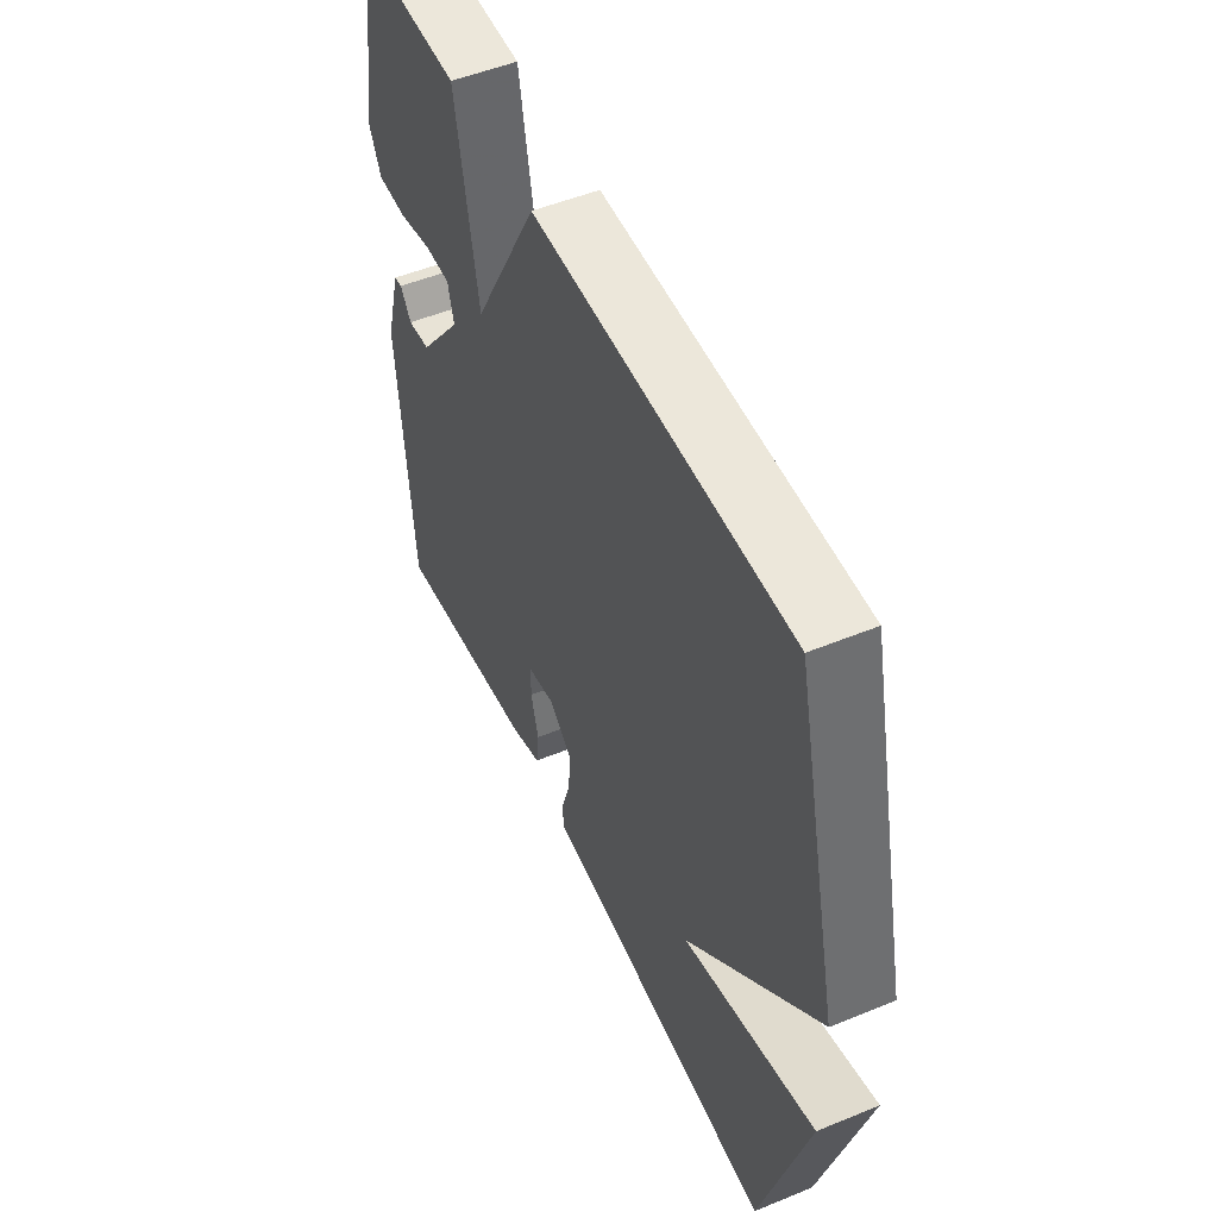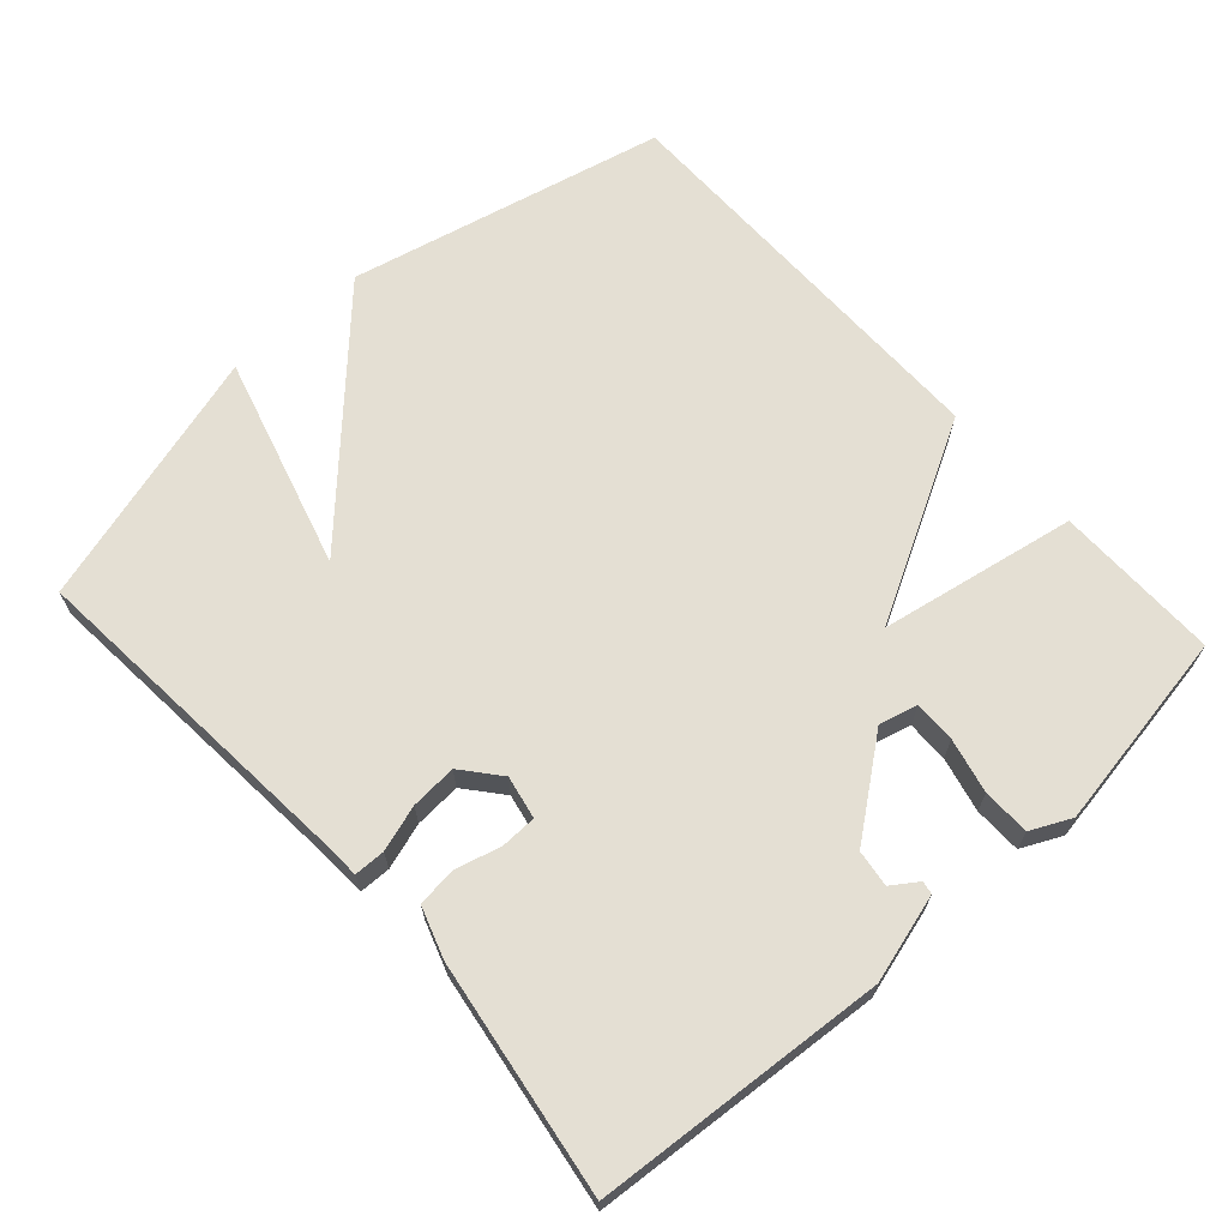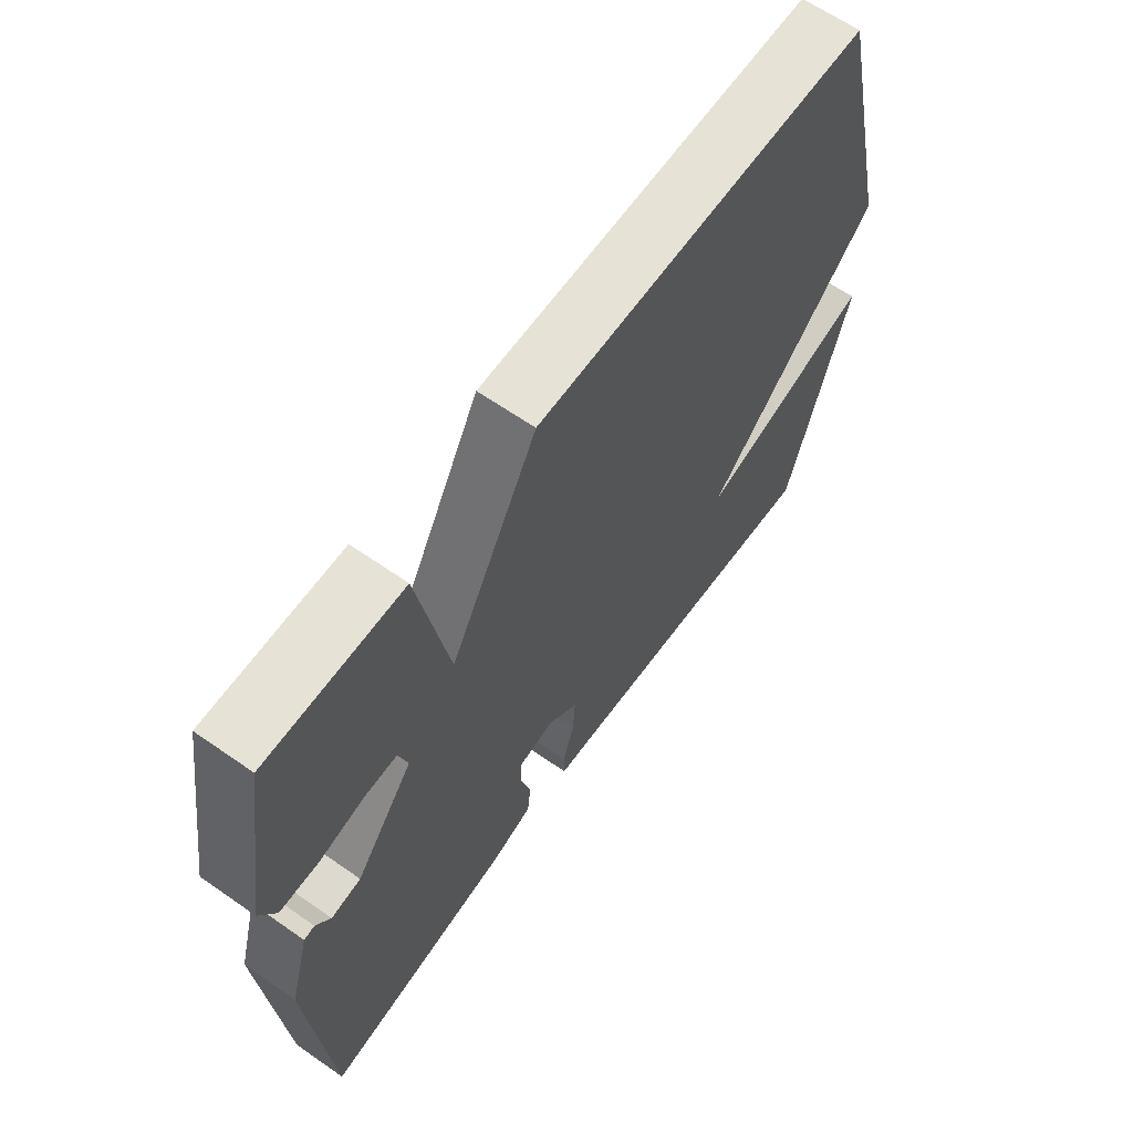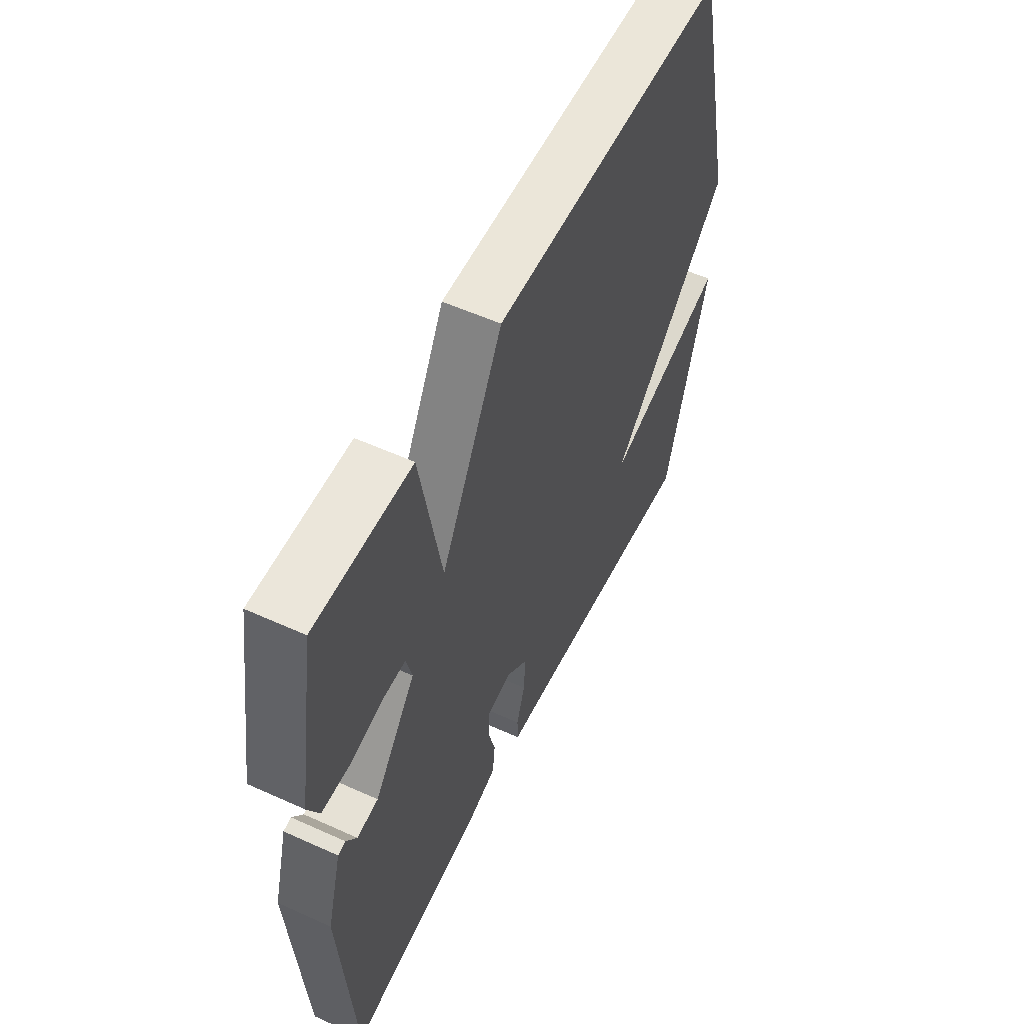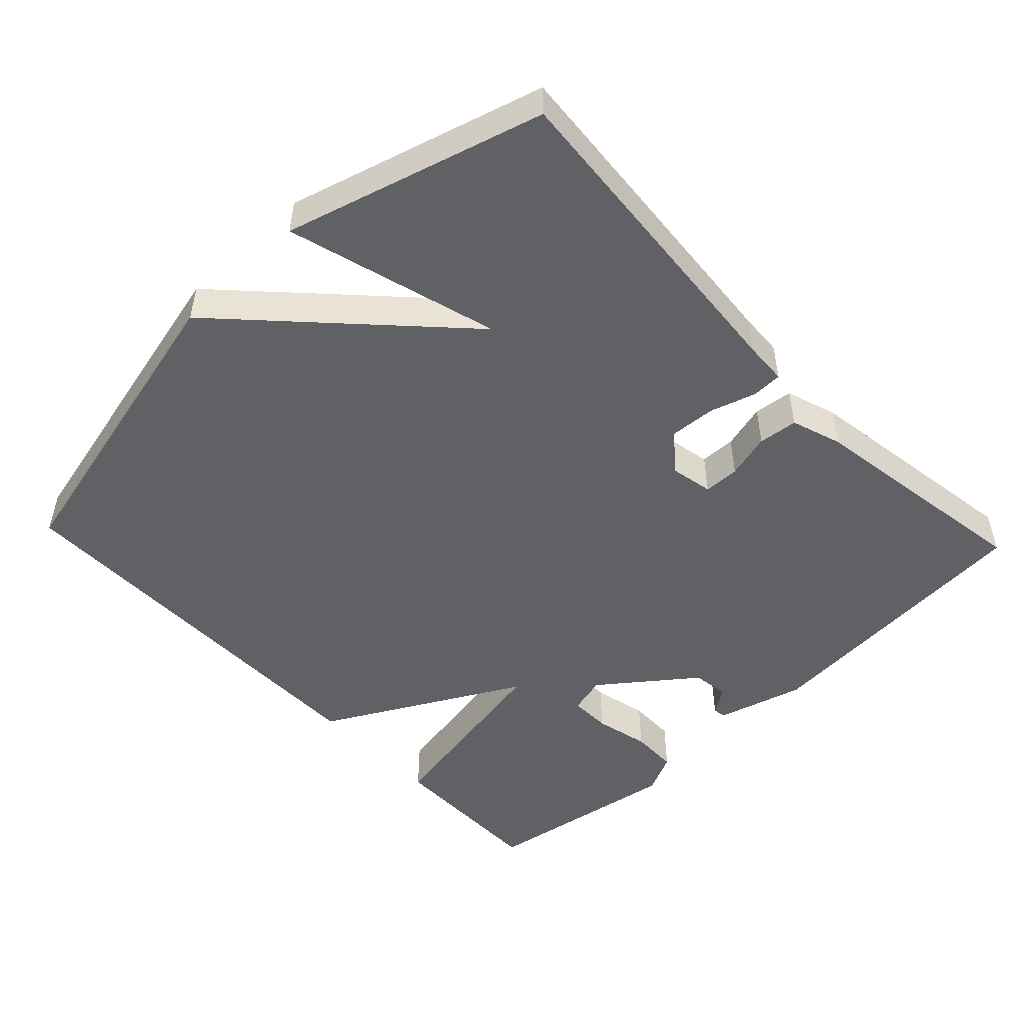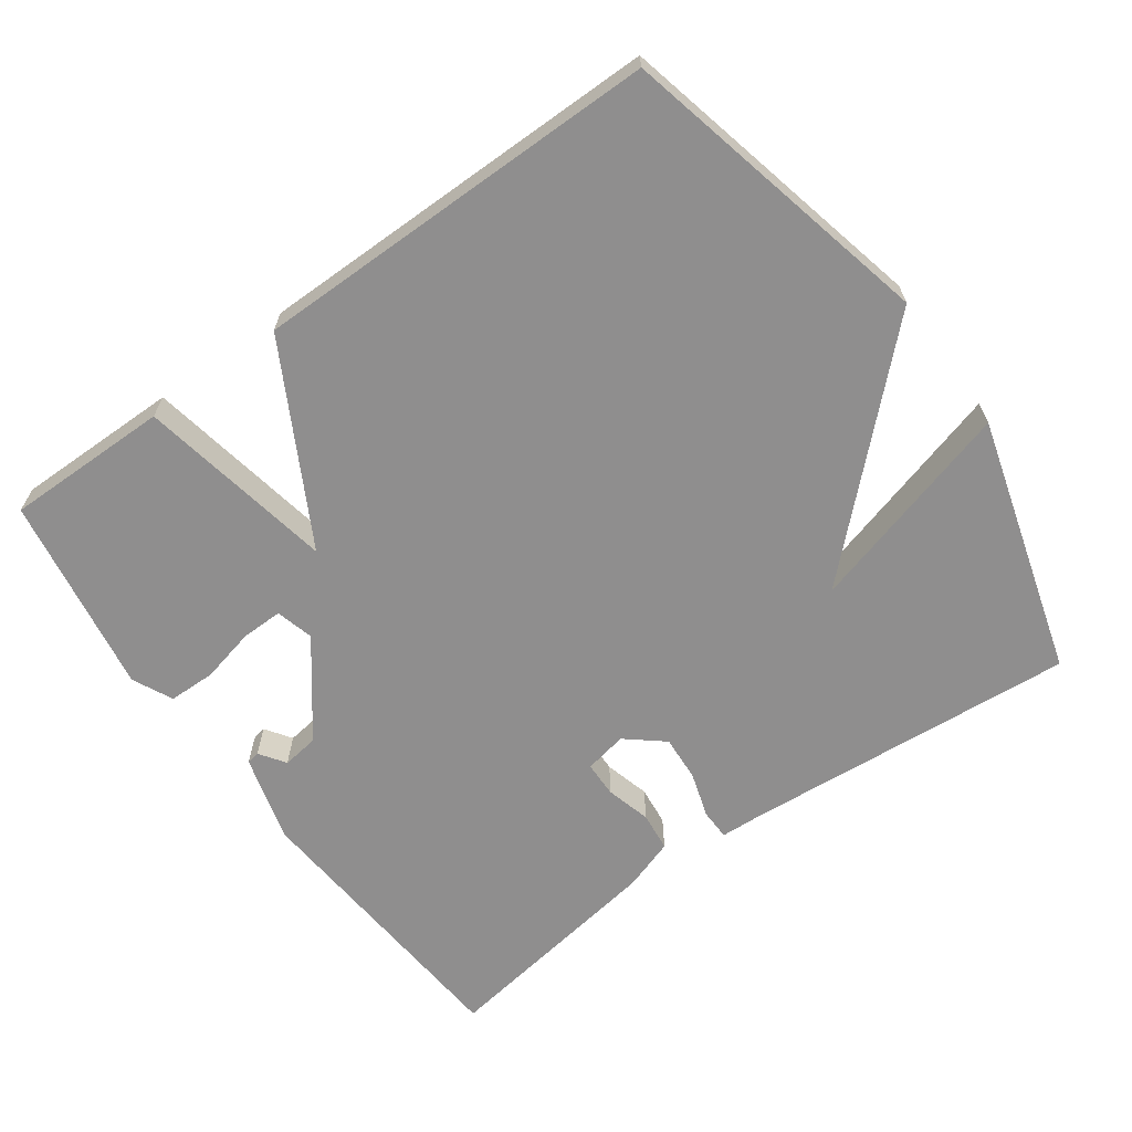
<metadata>
{"format":"obj","ext":"obj","renderer":"f3d","projection":"perspective","resolution":1024,"background":"white","views":[{"elev":51.4,"azim":66.0,"up":"+Z"},{"elev":66.8,"azim":-132.1,"up":"+Y"},{"elev":63.6,"azim":-54.8,"up":"+Z"},{"elev":55.2,"azim":-64.4,"up":"+Z"},{"elev":-49.8,"azim":133.4,"up":"+Y"},{"elev":-65.0,"azim":35.7,"up":"+Y"}]}
</metadata>
<code>
v -0.5 0.07 0.5
v -0.271 0.07 0.499
v -0.22 0.07 0.225
v -0.071 0.07 0.499
v 0.5 0.07 0.5
v 0.603 0.07 0.06
v 0.307 0.07 -0.225
v 0.603 0.07 -0.14
v 0.5 0.07 -0.5
v 0.035 0.07 -0.463
v -0.026 0.07 -0.46
v -0.027 0.07 -0.417
v -0.007 0.07 -0.353
v -0.003 0.07 -0.289
v -0.055 0.07 -0.246
v -0.115 0.07 -0.258
v -0.116 0.07 -0.308
v -0.099 0.07 -0.371
v -0.105 0.07 -0.426
v -0.176 0.07 -0.45
v -0.5 0.07 -0.5
v -0.532 0.07 -0.095
v -0.498 0.07 0.027
v -0.48 0.07 0.03
v -0.455 0.07 -0.006
v -0.404 0.07 0.001
v -0.305 0.07 0.13
v -0.319 0.07 0.183
v -0.377 0.07 0.182
v -0.453 0.07 0.164
v -0.519 0.07 0.165
v -0.546 0.07 0.221
v -0.5 0 0.5
v -0.271 0 0.499
v -0.22 0 0.225
v -0.071 0 0.499
v 0.5 0 0.5
v 0.603 0 0.06
v 0.307 0 -0.225
v 0.603 0 -0.14
v 0.5 0 -0.5
v 0.035 0 -0.463
v -0.026 0 -0.46
v -0.027 0 -0.417
v -0.007 0 -0.353
v -0.003 0 -0.289
v -0.055 0 -0.246
v -0.115 0 -0.258
v -0.116 0 -0.308
v -0.099 0 -0.371
v -0.105 0 -0.426
v -0.176 0 -0.45
v -0.5 0 -0.5
v -0.532 0 -0.095
v -0.498 0 0.027
v -0.48 0 0.03
v -0.455 0 -0.006
v -0.404 0 0.001
v -0.305 0 0.13
v -0.319 0 0.183
v -0.377 0 0.182
v -0.453 0 0.164
v -0.519 0 0.165
v -0.546 0 0.221
f 1 2 3
f 32 1 3
f 31 32 3
f 30 31 3
f 29 30 3
f 28 29 3
f 27 28 3
f 26 27 3
f 23 24 25
f 22 23 25
f 21 22 25
f 20 21 25
f 20 25 26
f 19 20 26
f 18 19 26
f 17 18 26
f 16 17 26 3
f 10 11 12 13
f 9 10 13
f 8 9 13
f 7 8 13
f 7 13 14
f 6 7 14 15
f 6 15 16
f 5 6 16
f 4 5 16
f 3 4 16
f 35 34 33
f 35 33 64
f 35 64 63
f 35 63 62
f 35 62 61
f 35 61 60
f 35 60 59
f 35 59 58
f 57 56 55
f 57 55 54
f 57 54 53
f 57 53 52
f 58 57 52
f 58 52 51
f 58 51 50
f 58 50 49
f 35 58 49 48
f 45 44 43 42
f 45 42 41
f 45 41 40
f 45 40 39
f 46 45 39
f 47 46 39 38
f 48 47 38
f 48 38 37
f 48 37 36
f 48 36 35
f 1 33 34 2
f 2 34 35 3
f 3 35 36 4
f 4 36 37 5
f 5 37 38 6
f 6 38 39 7
f 7 39 40 8
f 8 40 41 9
f 9 41 42 10
f 10 42 43 11
f 11 43 44 12
f 12 44 45 13
f 13 45 46 14
f 14 46 47 15
f 15 47 48 16
f 16 48 49 17
f 17 49 50 18
f 18 50 51 19
f 19 51 52 20
f 20 52 53 21
f 21 53 54 22
f 22 54 55 23
f 23 55 56 24
f 24 56 57 25
f 25 57 58 26
f 26 58 59 27
f 27 59 60 28
f 28 60 61 29
f 29 61 62 30
f 30 62 63 31
f 31 63 64 32
f 32 64 33 1

</code>
